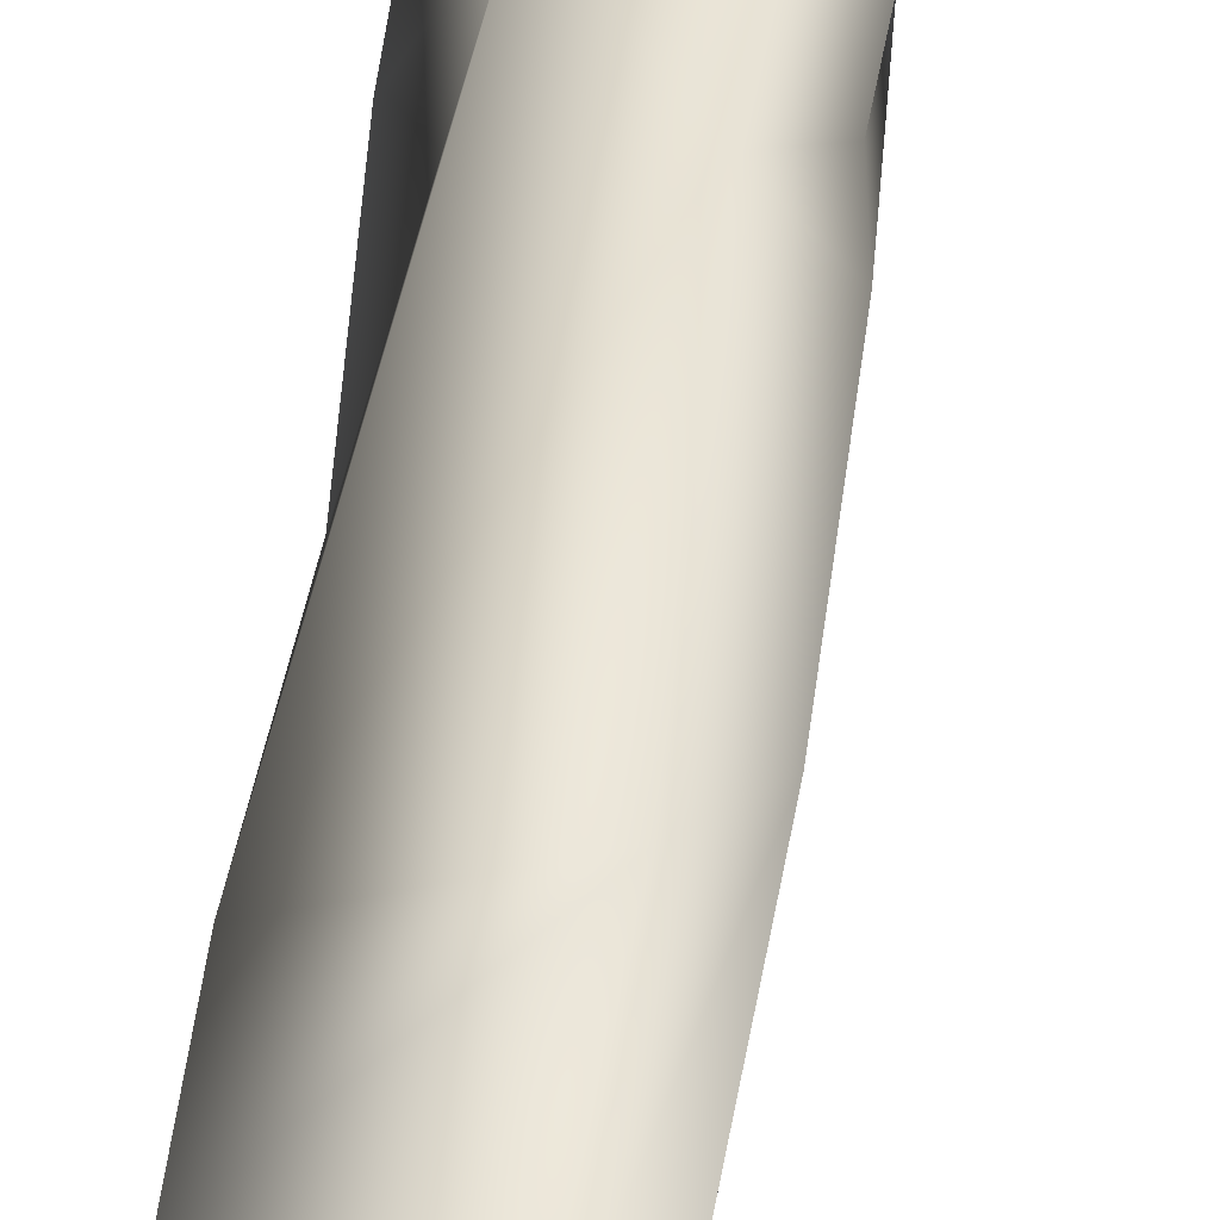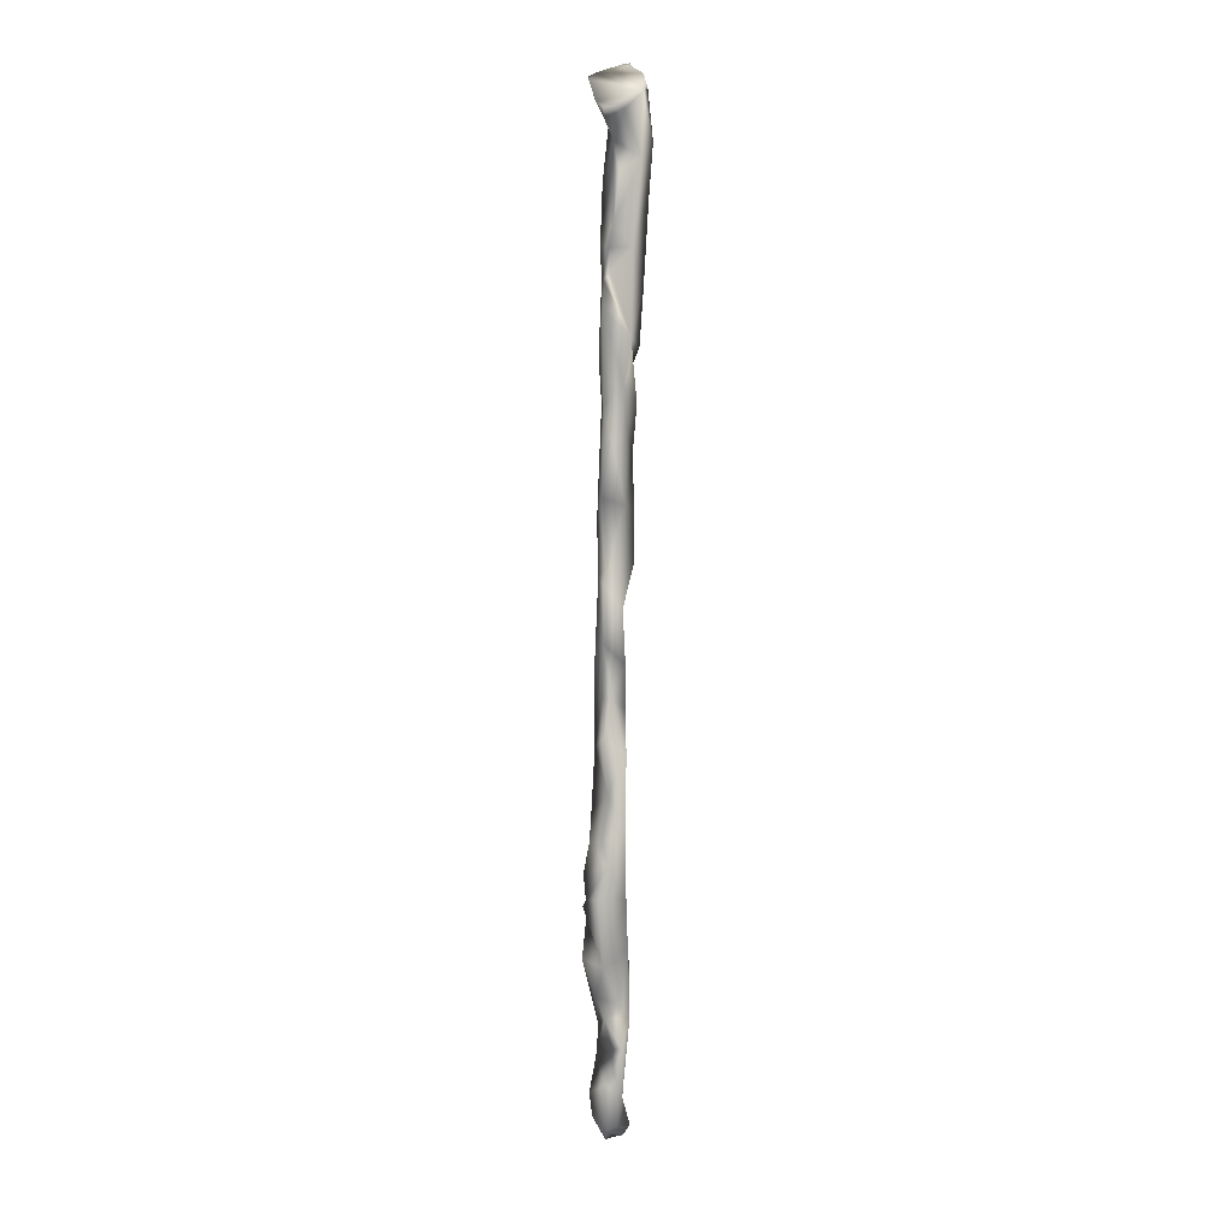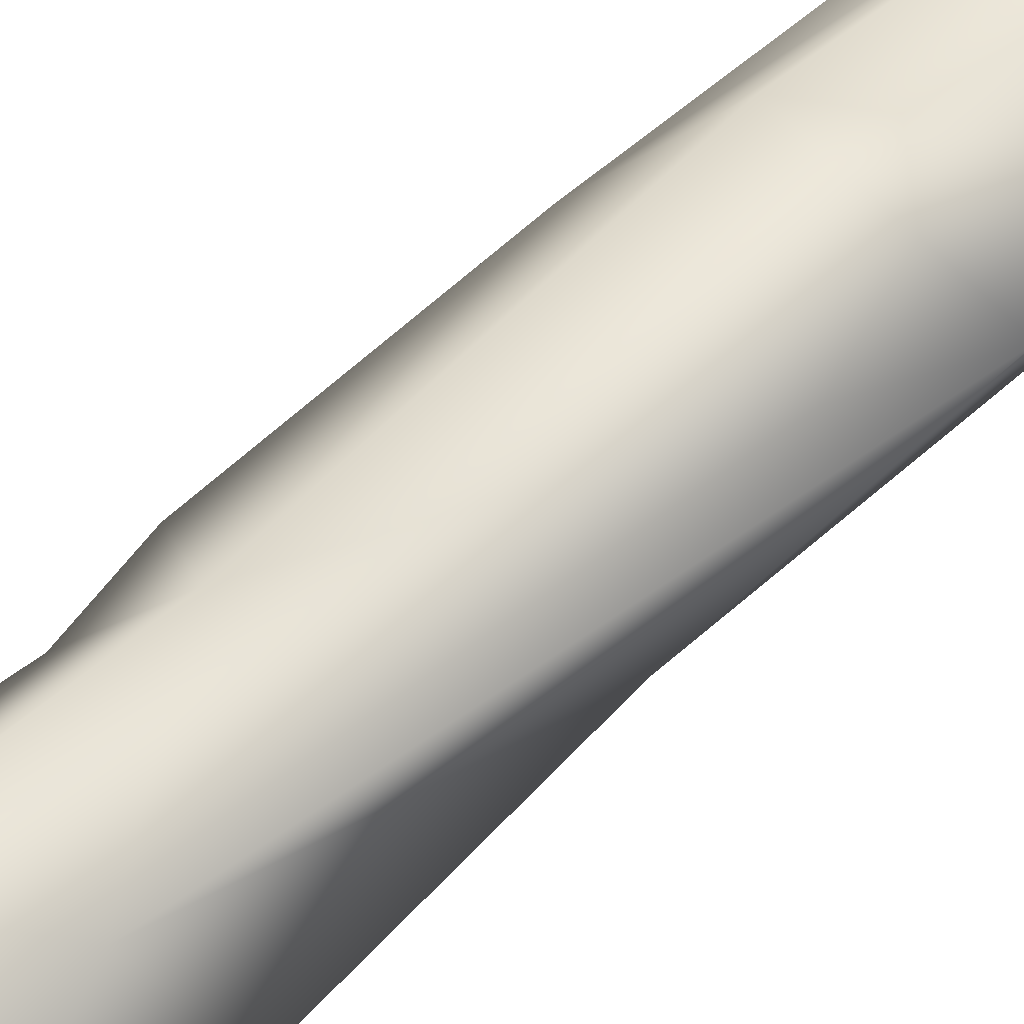
<metadata>
{"format":"obj","ext":"obj","renderer":"f3d","projection":"perspective","resolution":1024,"background":"white","views":[{"elev":46.7,"azim":-173.7,"up":"+Y"},{"elev":5.8,"azim":-81.9,"up":"+Z"},{"elev":49.8,"azim":43.7,"up":"+Y"}]}
</metadata>
<code>
o ML_Tibia_L_Textured_mesh_1.022
v 0.02911 -0.000104 -0.473
v 0.02435 -0.000391 -0.01738
v 0.005064 0.008495 0.4945
v -0.005538 -0.01131 -0.1242
v 0.02922 0.009926 -0.2556
v 0.02389 -0.01135 0.2367
v 0.008592 -0.02828 0.3238
v 0.008412 -0.0239 0.2613
v 0.01978 -0.009918 0.4656
v 0.0232 -0.0231 0.4442
v 0.01641 -0.00606 0.5511
v 0.02522 -0.005966 -0.2823
v 0.02844 0.01043 -0.5184
v 0.003731 0.03036 -0.5526
v 0.03466 0.01725 -0.4111
v 0.03595 -0.0102 -0.4253
v 0.01786 -0.01728 0.5223
v 0.005751 -0.03862 0.4752
v -0.03204 -0.01274 0.2219
v -0.02211 -0.01927 0.2716
v -0.01159 0.01682 0.2523
v -0.01266 0.01344 0.3297
v 0.03544 0.009462 -0.5566
v 0.01612 -0.01784 0.08296
v -0.01833 -0.01295 0.09484
v 0.02839 0.01411 -0.3254
v 0.01983 0.01829 -0.5852
v 0.009835 -0.0213 0.203
v -0.01968 -0.01466 0.1768
v -0.02564 0.005071 -0.2941
v -0.01774 0.01664 -0.331
v -0.02342 0.009248 0.4971
v 0.03211 -0.002313 -0.5759
v -0.01186 -0.009093 -0.01514
v 0.0116 0.02394 -0.5141
v 0.01768 0.02203 -0.4804
v -0.03383 -0.01428 0.5055
v -0.01818 -0.01382 -0.1712
v -0.02074 0.01063 -0.1539
v -0.003188 0.02235 -0.4434
v -0.02036 0.01103 -0.4056
v -0.01362 0.008335 -0.5901
v 0.007356 -0.0142 -0.4675
v 0.0265 -0.005235 0.0945
v 0.000326 -0.03377 0.529
v -0.006261 -0.007802 -0.5526
v -0.005168 -0.01388 -0.3901
v -0.003283 0.03158 -0.3487
v 0.02756 0.009067 -0.07534
v -0.018 -0.0297 0.4562
v -0.01928 0.01269 -0.2661
v -0.03172 -0.007916 0.4428
v -0.01274 0.009707 -0.5379
v 0.02057 -0.01956 0.3928
v -0.003274 0.02637 -0.2355
v -0.004948 0.02233 -0.1659
v 0.02499 -0.004642 -0.3324
v 0.01326 -0.01599 0.1477
v -0.007284 0.01438 0.2021
v 0.0251 -0.008026 -0.471
v -0.02259 0.00597 -0.2145
v 0.02264 -0.01253 0.2913
v 0.01177 -0.03344 0.419
v 0.03561 0.01582 -0.3614
v -0.02336 0.01067 -0.05213
v -0.006183 -0.003037 -0.4483
v -0.03253 0.009752 0.3019
v -0.02362 0.01136 0.1601
v -0.01194 0.02128 -0.07266
v -0.006674 -0.01166 -0.2564
v 0.02597 -0.003618 0.1369
v 0.0273 -0.006737 0.04489
v 0.01166 -0.0181 0.03223
v -0.02098 0.01195 -0.1106
v -0.007486 0.001552 -0.5223
v -0.03089 0.008979 0.1991
v -0.01026 0.01893 0.07938
v 0.02983 0.01762 -0.2979
v 0.02847 0.008491 -0.1122
v -0.009944 0.01521 0.3687
v -0.02318 0.009683 0.009477
v 0.01453 0.01074 0.05649
v -0.008795 0.0179 0.01771
v -0.03514 -0.003107 0.3897
v -0.02037 0.007881 0.03021
v 0.02209 -0.003561 -0.179
v 0.02311 -0.004588 -0.2055
v -0.02453 0.0124 0.1034
v -0.02806 -0.000168 0.1593
v -0.02493 -0.000688 0.4748
v 0.02179 -0.01749 0.3555
v 0.02332 -0.007519 0.1925
v -0.03804 0.002203 0.3632
v -0.03244 0.000953 0.3379
v -0.006032 0.02532 -0.5765
v -0.002021 -0.002806 -0.5879
v -0.007808 0.03455 -0.3046
v -0.009283 0.01288 0.4331
v 0.02885 0.009965 -0.1629
v -0.01425 -0.01234 -0.07526
v -0.03379 0.007567 0.3281
v -0.000449 -0.01135 -0.3325
v -0.01286 0.03044 -0.3319
v 0.000301 -0.006455 -0.1858
v 0.000479 -0.006774 -0.5009
v 0.02008 -0.006058 -0.1683
v -0.005774 0.004097 -0.5005
v 0.005629 -0.01788 0.2446
v -0.008044 0.02785 -0.2701
v -0.01099 0.01131 -0.4651
v -0.006257 0.03567 -0.341
v -0.000869 0.009136 0.3938
v -0.01869 1e-06 -0.1117
v 0.001783 0.03773 -0.4019
v -0.02685 -0.02128 0.3641
v 0.02057 -0.00658 -0.07396
v -0.03926 -0.01112 0.5076
v 0.01087 -0.008287 0.5574
v -0.02311 -0.02969 0.5234
v -0.02044 -0.03191 0.526
v 0.007827 -0.01519 0.5542
v -0.007505 0.02796 0.5397
v -0.01436 -0.03407 0.532
v -0.004796 0.02917 0.5424
v -0.0004 0.02207 0.5466
v -0.03511 0.01605 0.5121
v -0.02159 -0.03177 0.5248
v -0.02129 -0.03189 0.5251
v -0.04119 0.006258 0.506
v 0.01154 -0.01331 0.5579
v 0.009802 -0.003964 0.5564
v -0.000931 -0.0291 0.5454
v 0.00913 0.01362 -0.6025
v 0.03242 -0.002287 -0.5759
v 0.01043 -0.006366 -0.6014
v 0.006197 0.01246 -0.6059
v 0.02221 0.01983 -0.5873
v 0.01671 -0.01162 -0.5942
v 0.03233 -0.002346 -0.576
v 0.01702 -0.01219 -0.5938
v 0.03087 -0.003362 -0.5777
v 0.008497 0.003432 -0.6034
v 0.01808 -0.01303 -0.5926
v 0.03216 -0.001966 -0.5761
v 0.00644 0.01289 -0.6056
f 36 15 1
f 115 7 63
f 118 130 11
f 19 108 20
f 48 26 64
f 18 10 17
f 95 14 27
f 130 121 11
f 16 15 64
f 114 40 41
f 34 100 116
f 128 18 45 120
f 48 15 114
f 102 47 57
f 58 71 92
f 39 56 61
f 57 64 26
f 72 24 73
f 18 17 45
f 105 75 46
f 81 65 34
f 46 60 43
f 65 56 74
f 88 68 59
f 49 69 83
f 88 25 89
f 91 63 7
f 78 12 26
f 75 35 53
f 49 79 69
f 3 90 32
f 69 65 83
f 20 7 115
f 109 97 30
f 4 116 100
f 6 28 92
f 65 100 34
f 49 116 79
f 107 35 75
f 41 48 114
f 91 54 63
f 107 110 35
f 24 44 71
f 67 101 22
f 23 27 14
f 20 115 94
f 16 60 1
f 70 102 12
f 86 99 79
f 103 30 97
f 68 89 76
f 7 62 91
f 141 139 33
f 57 47 16
f 43 105 46
f 7 20 8
f 9 112 98
f 58 25 24
f 102 57 12
f 4 104 116
f 73 2 72
f 83 81 85
f 60 46 33
f 53 46 75
f 90 98 84
f 132 45 11 121
f 46 53 42
f 102 31 41
f 103 111 41
f 41 111 48
f 62 6 21
f 42 53 95
f 1 13 36
f 50 115 63
f 12 104 70
f 30 31 102
f 61 55 109
f 138 42 135
f 129 32 37 117
f 113 74 39
f 86 104 87
f 96 46 42
f 82 83 77
f 12 5 99
f 76 67 21
f 141 33 46 143
f 105 43 110
f 13 1 60
f 6 8 20
f 58 29 25
f 82 2 49
f 4 38 104
f 61 38 39
f 99 56 79
f 77 59 44
f 81 83 65
f 76 89 19
f 82 49 83
f 98 80 84
f 61 109 51
f 23 33 27
f 29 89 25
f 56 39 74
f 107 105 110
f 48 64 15
f 40 114 36
f 116 104 106
f 80 62 22
f 6 62 8
f 87 104 12
f 21 59 76
f 108 19 28
f 16 47 43
f 62 7 8
f 19 20 67
f 24 25 73
f 16 1 15
f 58 24 71
f 25 34 73
f 60 16 43
f 14 35 13
f 47 102 41
f 63 10 18
f 34 116 2
f 82 77 44
f 41 31 103
f 26 12 57
f 15 36 114
f 106 86 79
f 2 73 34
f 93 94 115
f 38 70 104
f 17 11 45
f 6 59 21
f 5 78 97
f 64 57 16
f 131 11 125
f 6 92 59
f 84 50 52
f 76 59 68
f 48 103 97
f 82 44 72
f 62 80 91
f 60 33 13
f 10 112 9
f 25 88 85
f 5 109 55
f 106 104 86
f 88 77 85
f 41 40 66
f 58 92 28
f 22 101 94
f 35 14 53
f 79 56 69
f 10 9 17
f 35 36 13
f 85 81 25
f 71 59 92
f 36 110 40
f 52 90 84
f 24 72 44
f 123 45 132
f 87 12 99
f 28 6 108
f 59 71 44
f 91 80 112
f 9 3 17
f 70 61 51
f 10 54 112
f 101 20 94
f 51 30 70
f 115 50 84
f 56 55 61
f 93 84 80
f 26 48 78
f 90 3 98
f 97 109 5
f 90 50 37
f 67 22 21
f 33 23 13
f 108 6 20
f 29 28 19
f 98 112 80
f 106 79 116
f 67 76 19
f 70 38 61
f 109 30 51
f 78 48 97
f 80 22 93
f 93 22 94
f 39 38 113
f 116 49 2
f 91 112 54
f 48 111 103
f 9 98 3
f 86 87 99
f 95 53 14
f 88 89 68
f 77 88 59
f 56 65 69
f 65 113 100
f 99 5 55
f 101 67 20
f 2 82 72
f 5 12 78
f 47 41 66
f 47 66 43
f 81 34 25
f 29 19 89
f 50 90 52
f 136 142 42
f 103 31 30
f 107 75 105
f 3 11 17
f 133 27 137
f 40 110 66
f 83 85 77
f 90 37 32
f 14 13 23
f 56 99 55
f 144 33 134
f 136 42 95 145
f 62 21 22
f 123 120 45
f 36 35 110
f 102 70 30
f 113 4 100
f 117 37 119
f 84 93 115
f 54 10 63
f 29 58 28
f 63 18 50
f 113 38 4
f 65 74 113
f 43 66 110
f 50 18 128 127
f 32 129 126
f 11 3 124 125
f 32 126 122
f 32 122 124 3
f 37 50 127 119
f 11 131 118
f 125 122 119
f 46 96 140 143
f 96 42 138 140
f 33 144 137 27
f 42 142 135
f 33 139 134
f 27 133 145 95
f 145 133 137 144 134 139 141 143 140 138 135 142 136
f 119 127 120
f 127 128 120
f 120 123 119
f 123 132 119
f 129 117 126
f 117 119 126
f 122 126 119
f 125 124 122
f 118 131 121
f 131 125 121
f 121 130 118
f 132 121 125
f 125 119 132

</code>
